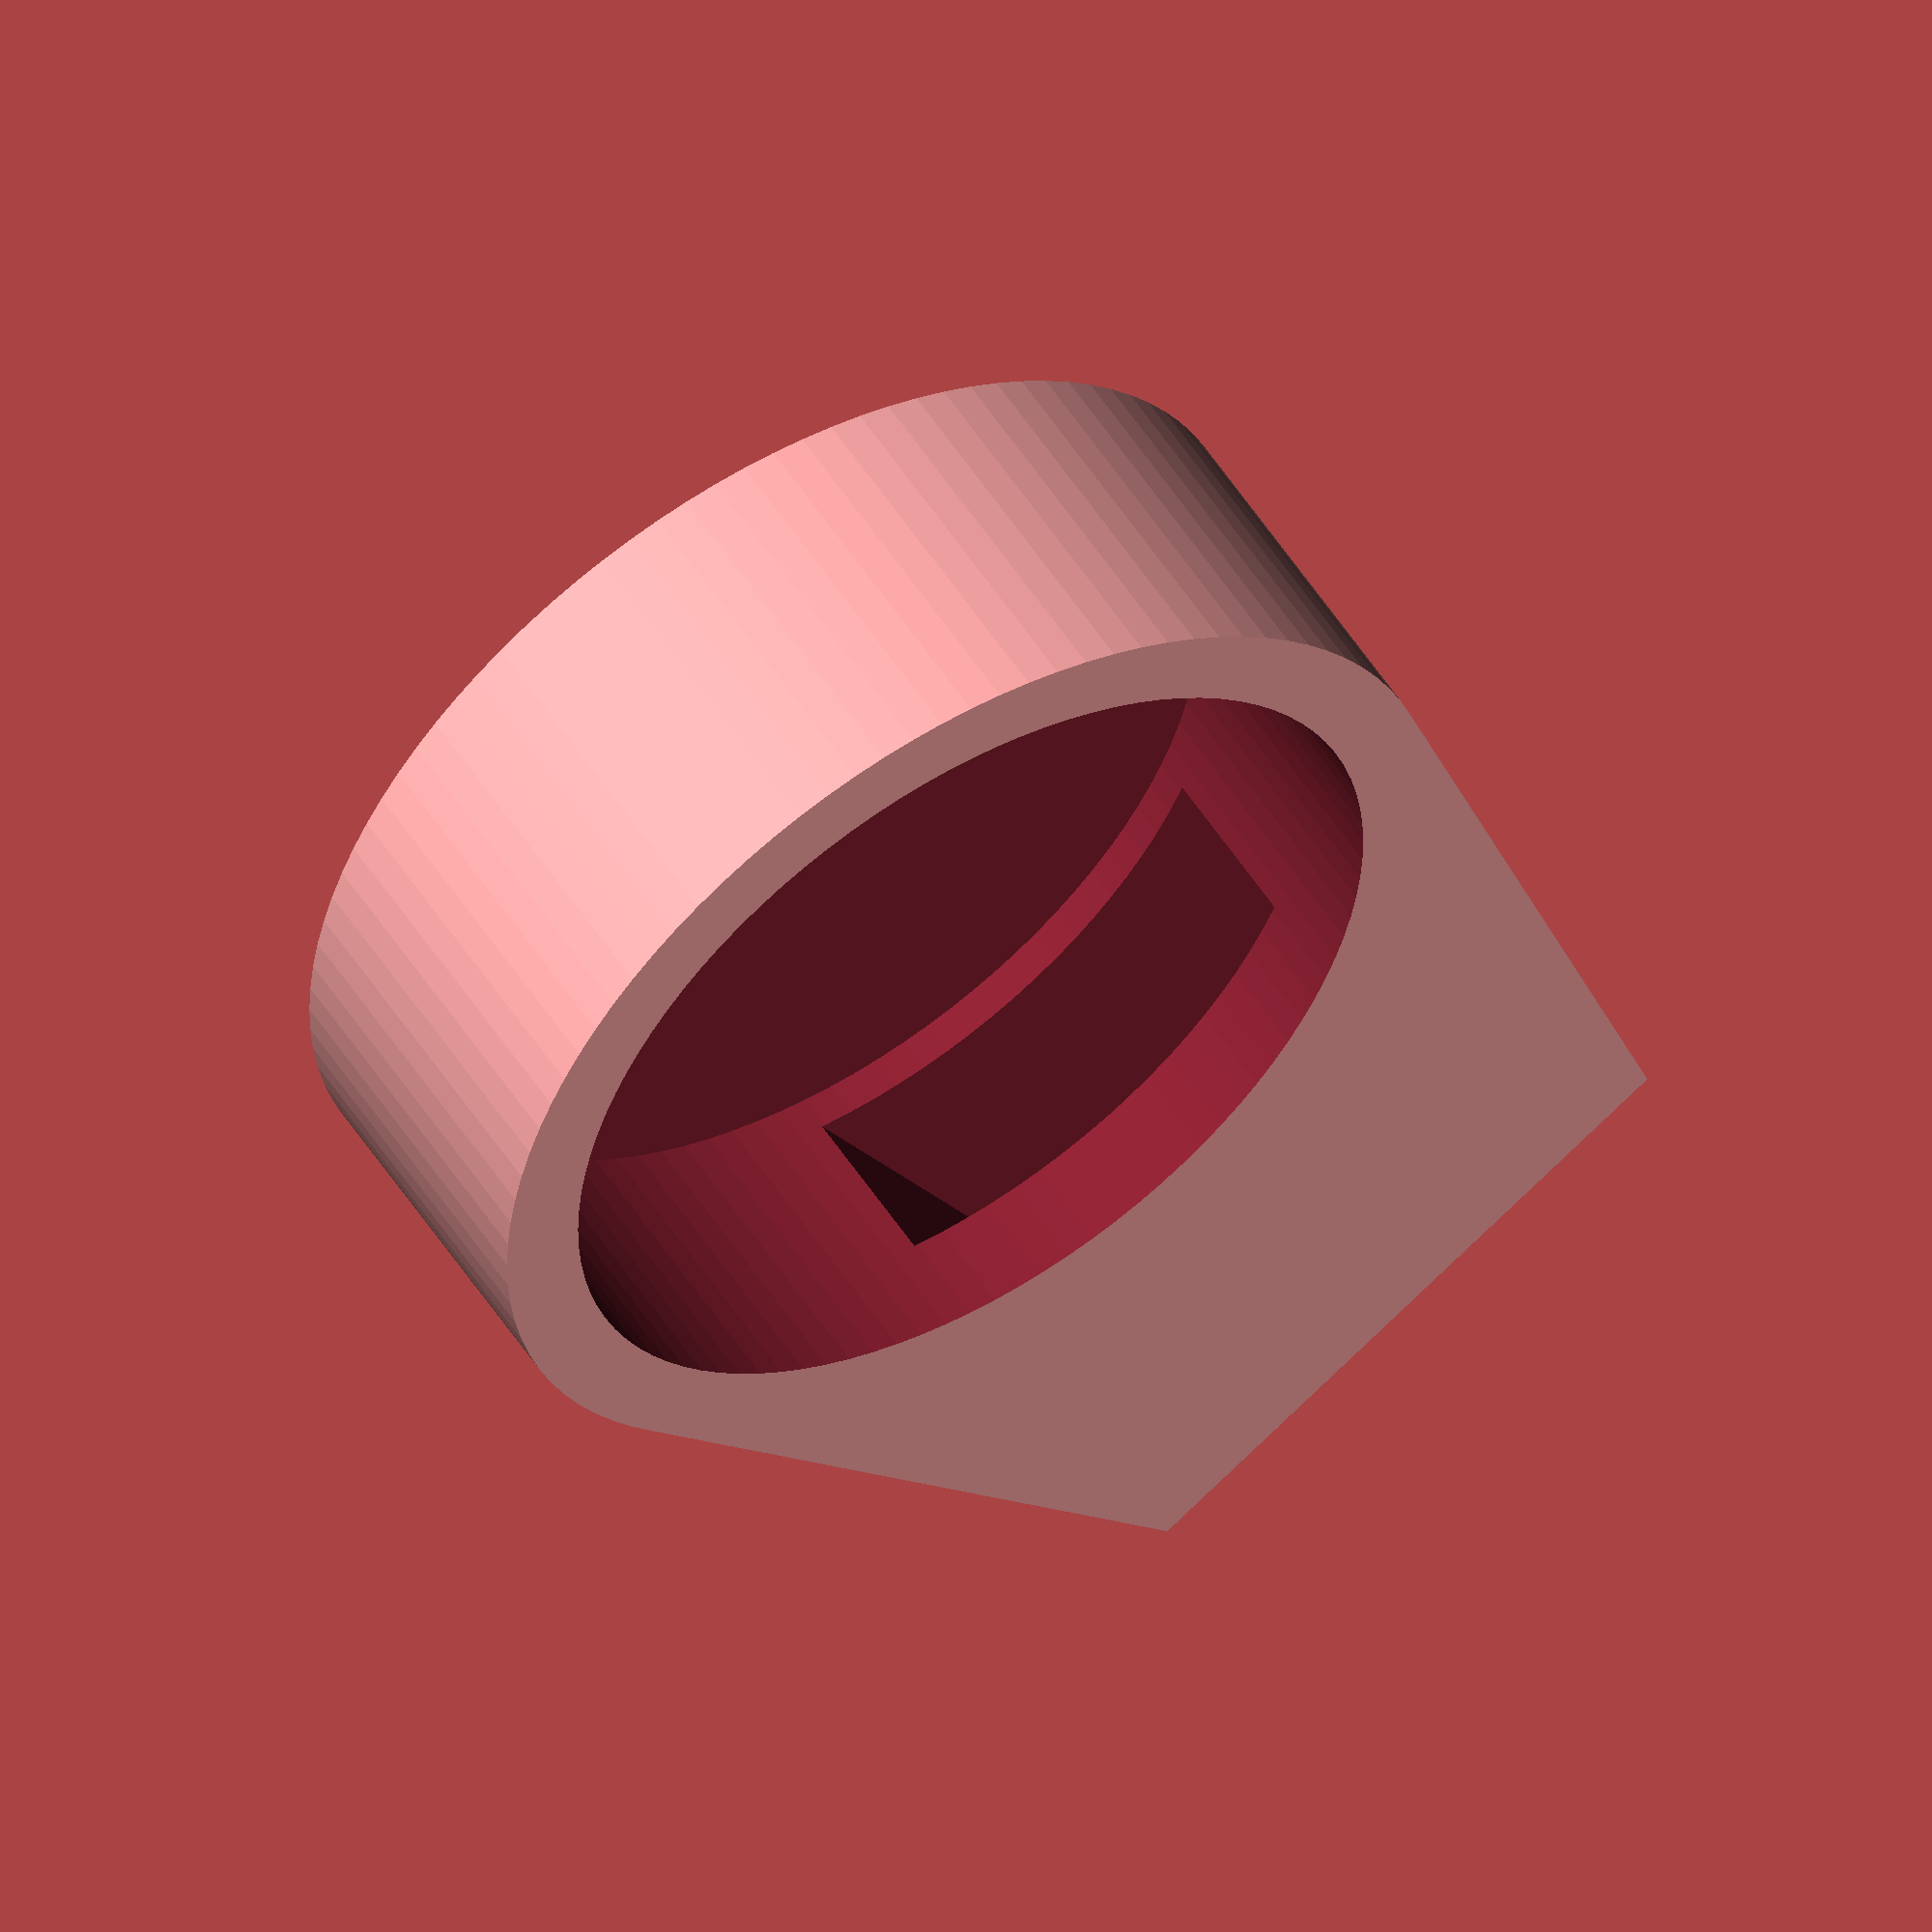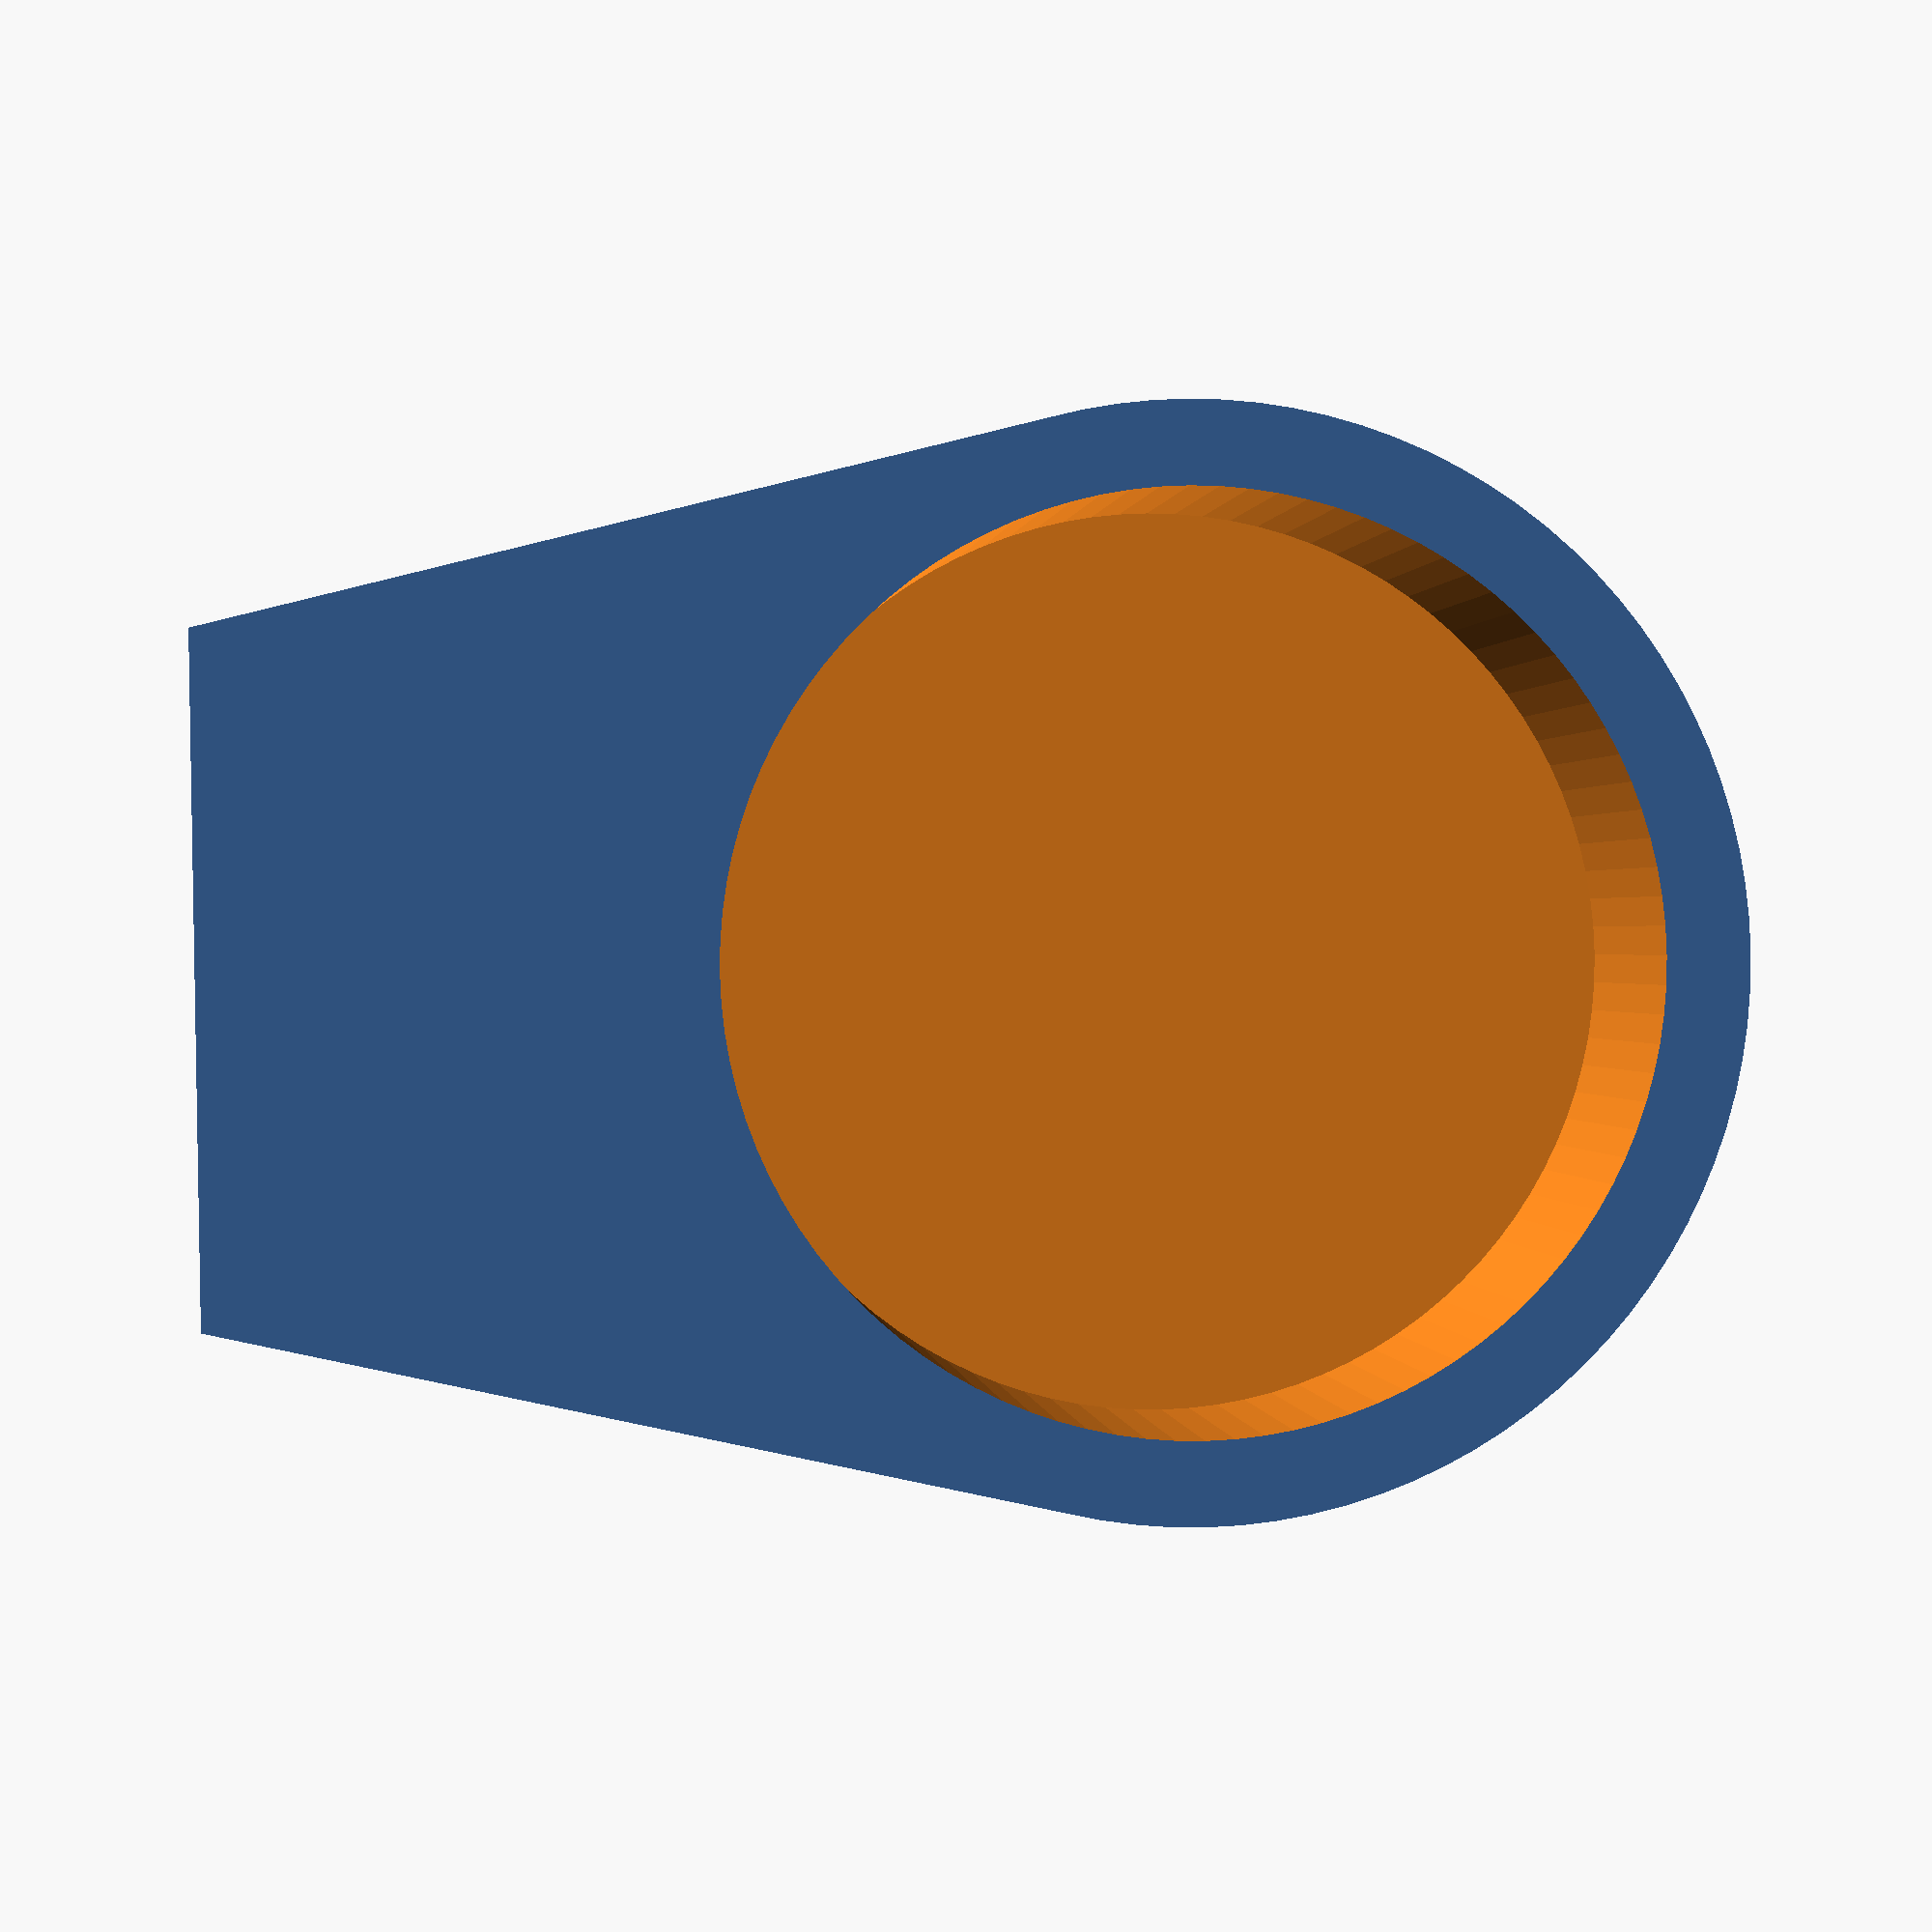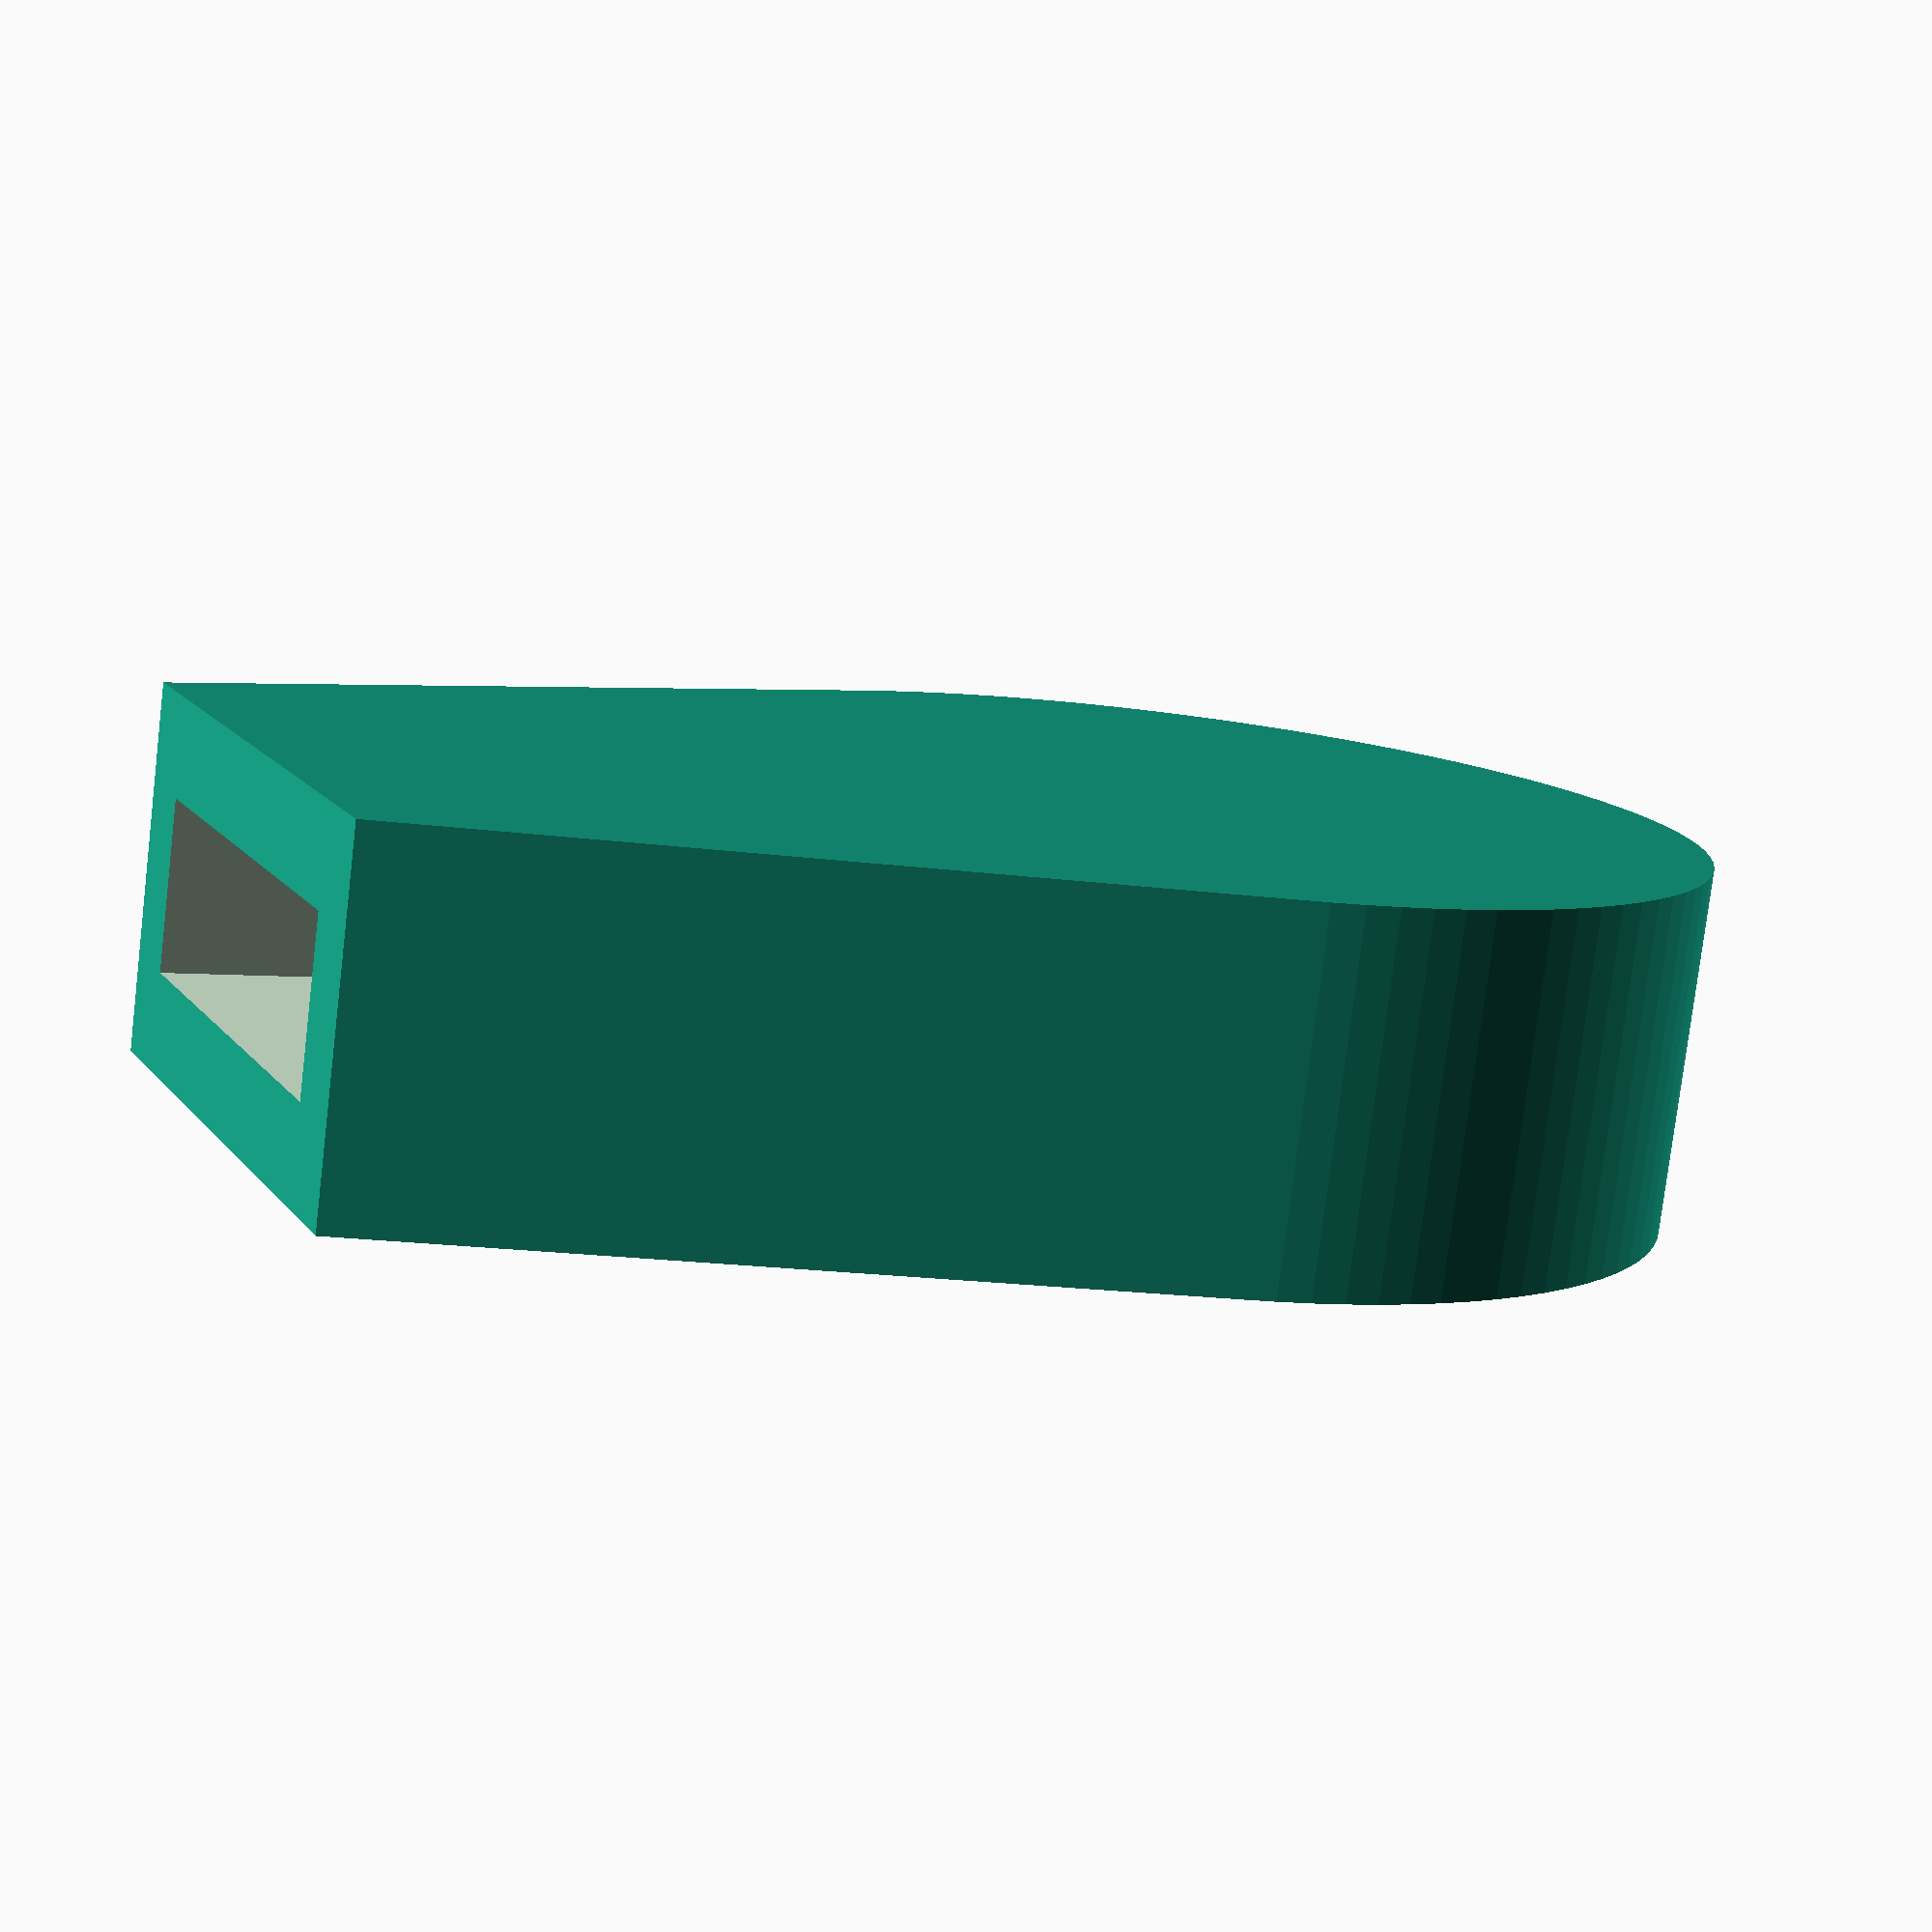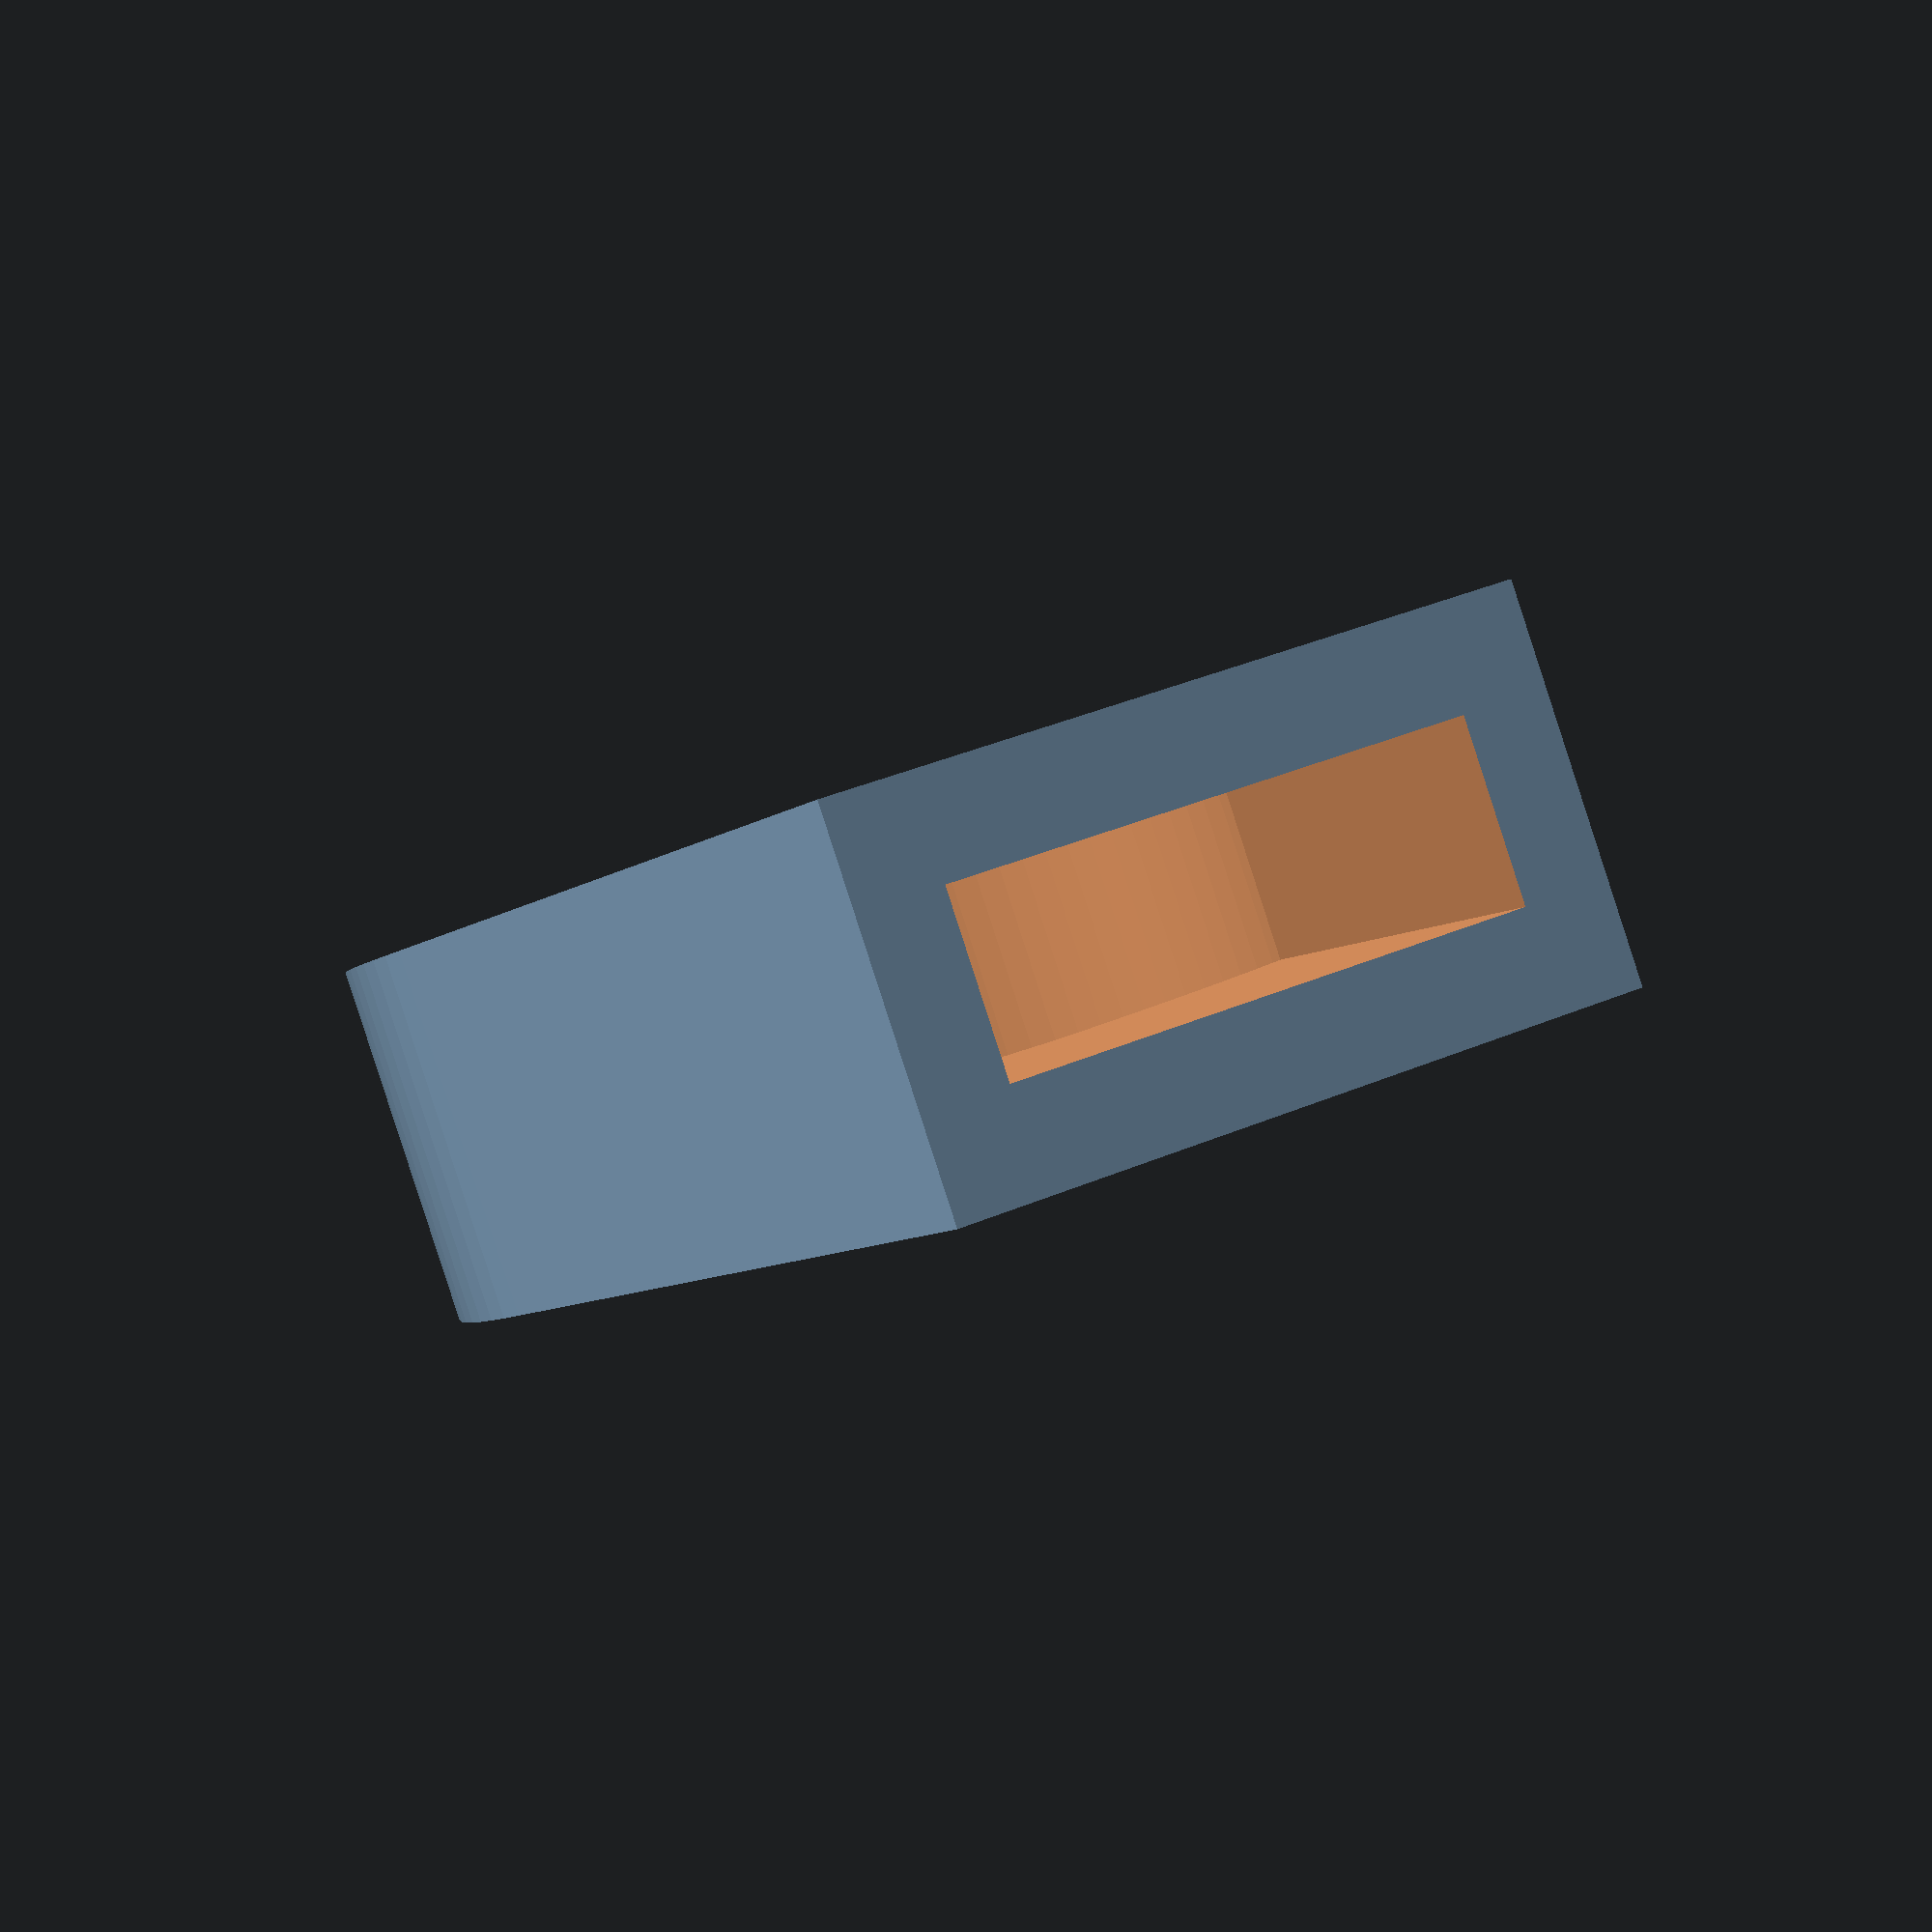
<openscad>
metalX=12;
metalY=4.2;
metalZ=4;

plasticC=2;

bearingR=22.1/2;
bearingH=7;
precission=100;

difference(){
hull(){
translate([0,0,0]) cube([metalX+2*plasticC,bearingH+plasticC,metalZ], center=true);
translate([0,0,-bearingR-9.9])  rotate([90,0,0]) 
cylinder(r=bearingR+plasticC, h=bearingH+plasticC, center=true, $fn = precission); 
}
translate([0,0+0.5,-bearingR-9.9])  rotate([90,0,0]) 
translate([0,0,plasticC]) cylinder(r =bearingR, h=bearingH+plasticC, center=true, $fn = precission); 
translate([0,0,5]) cube([metalX,metalY,metalZ+40], center=true);
}

</openscad>
<views>
elev=198.4 azim=216.2 roll=332.9 proj=o view=wireframe
elev=169.9 azim=80.3 roll=95.6 proj=p view=wireframe
elev=3.9 azim=16.8 roll=65.5 proj=p view=wireframe
elev=4.8 azim=161.0 roll=341.8 proj=p view=solid
</views>
